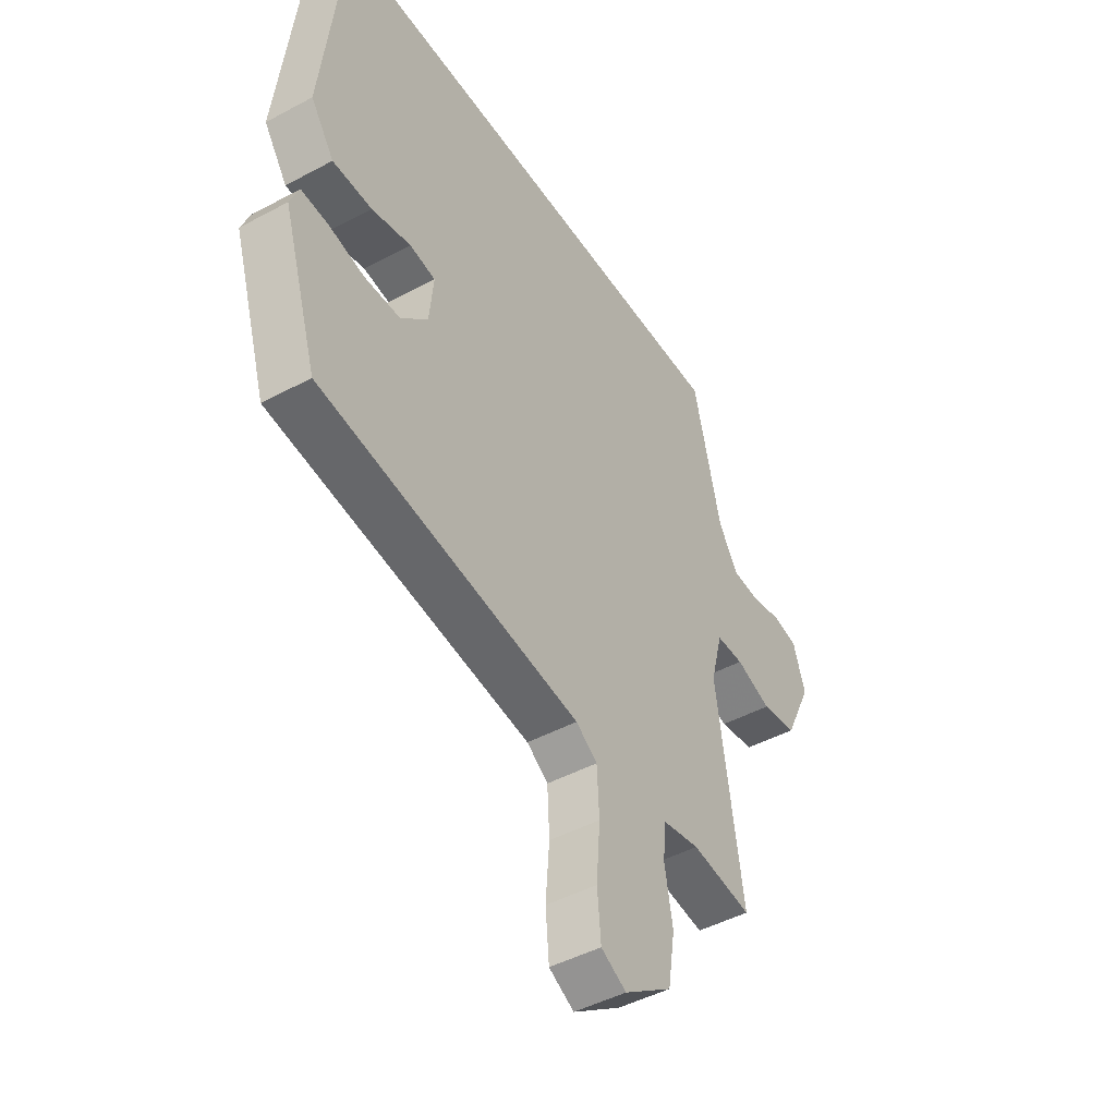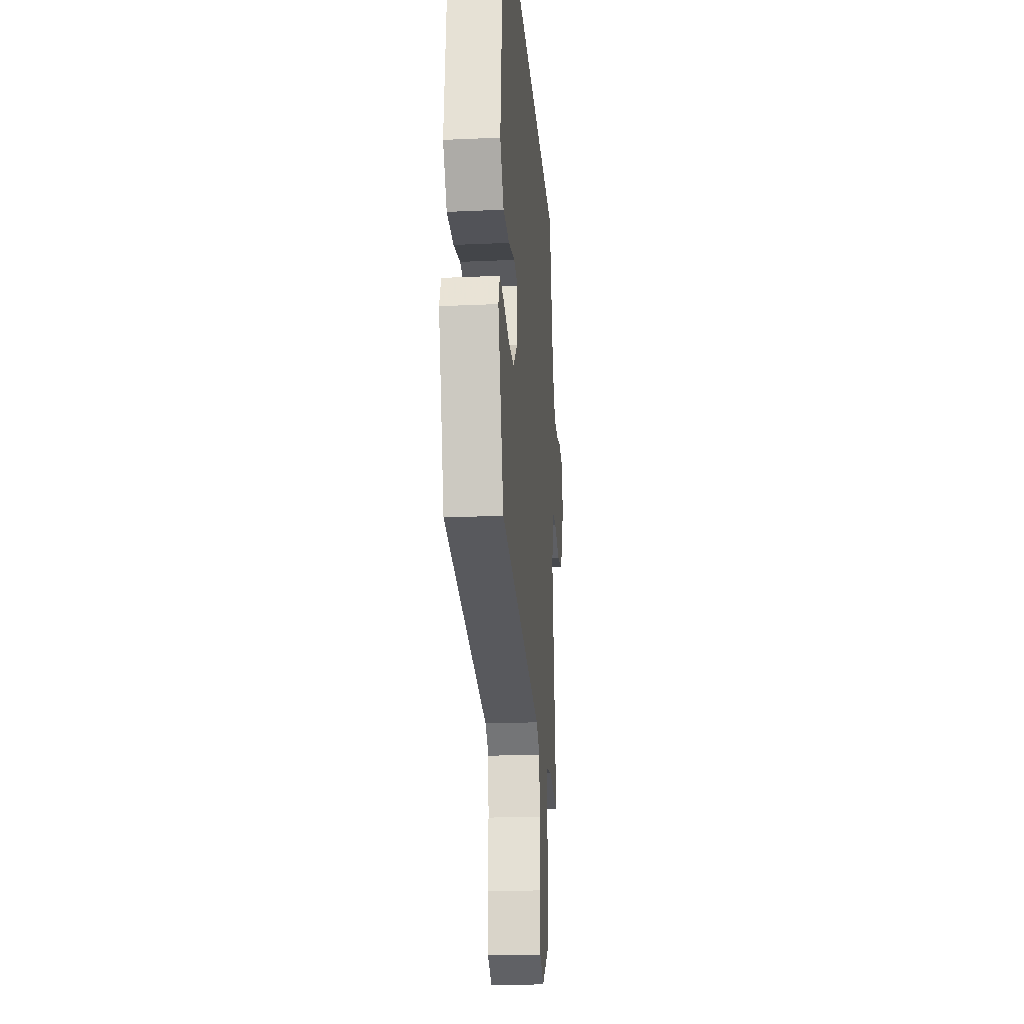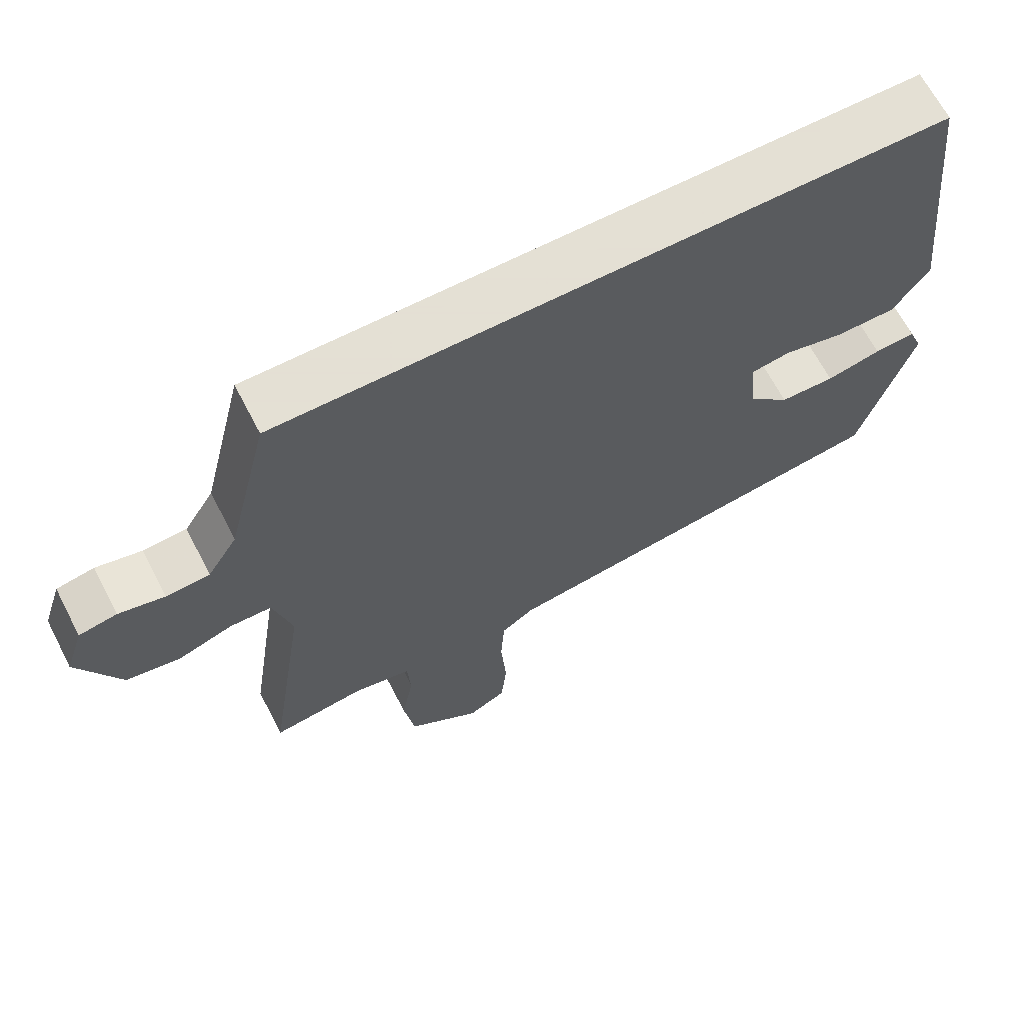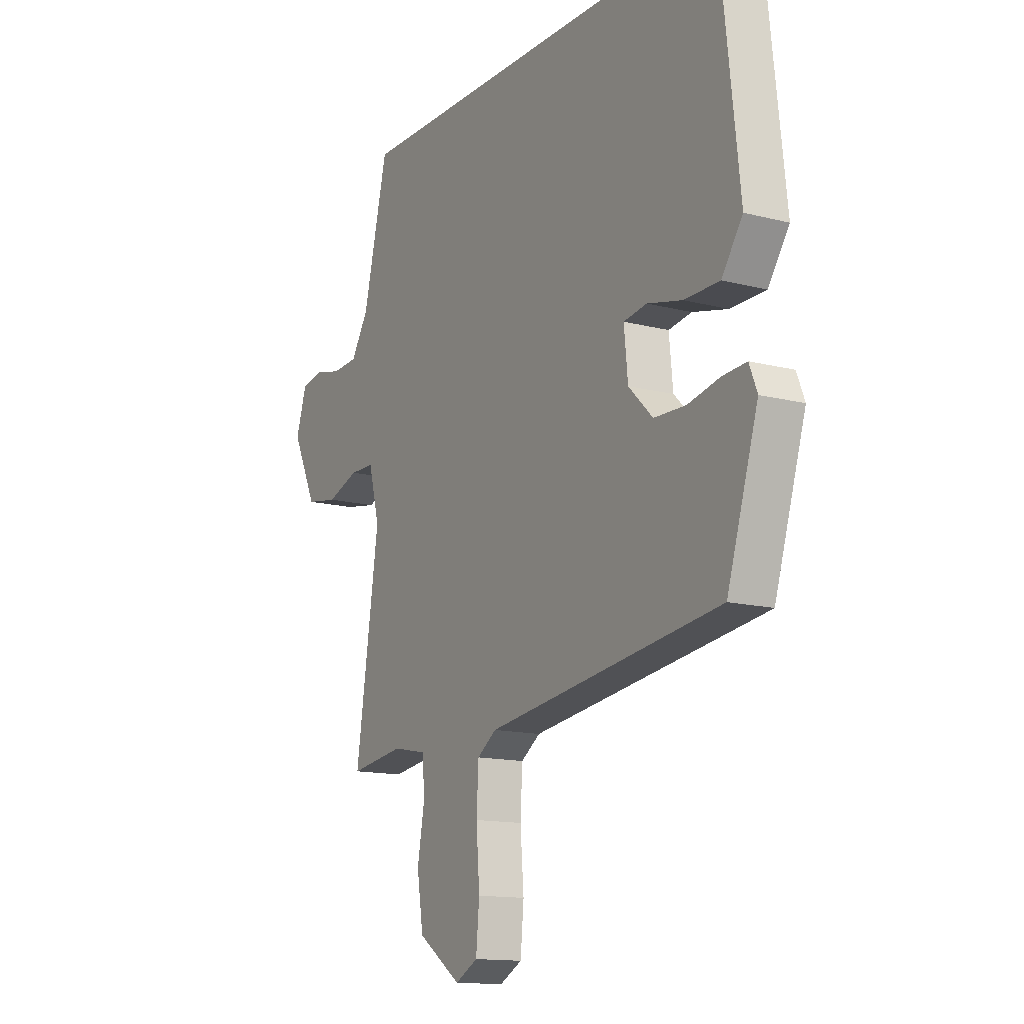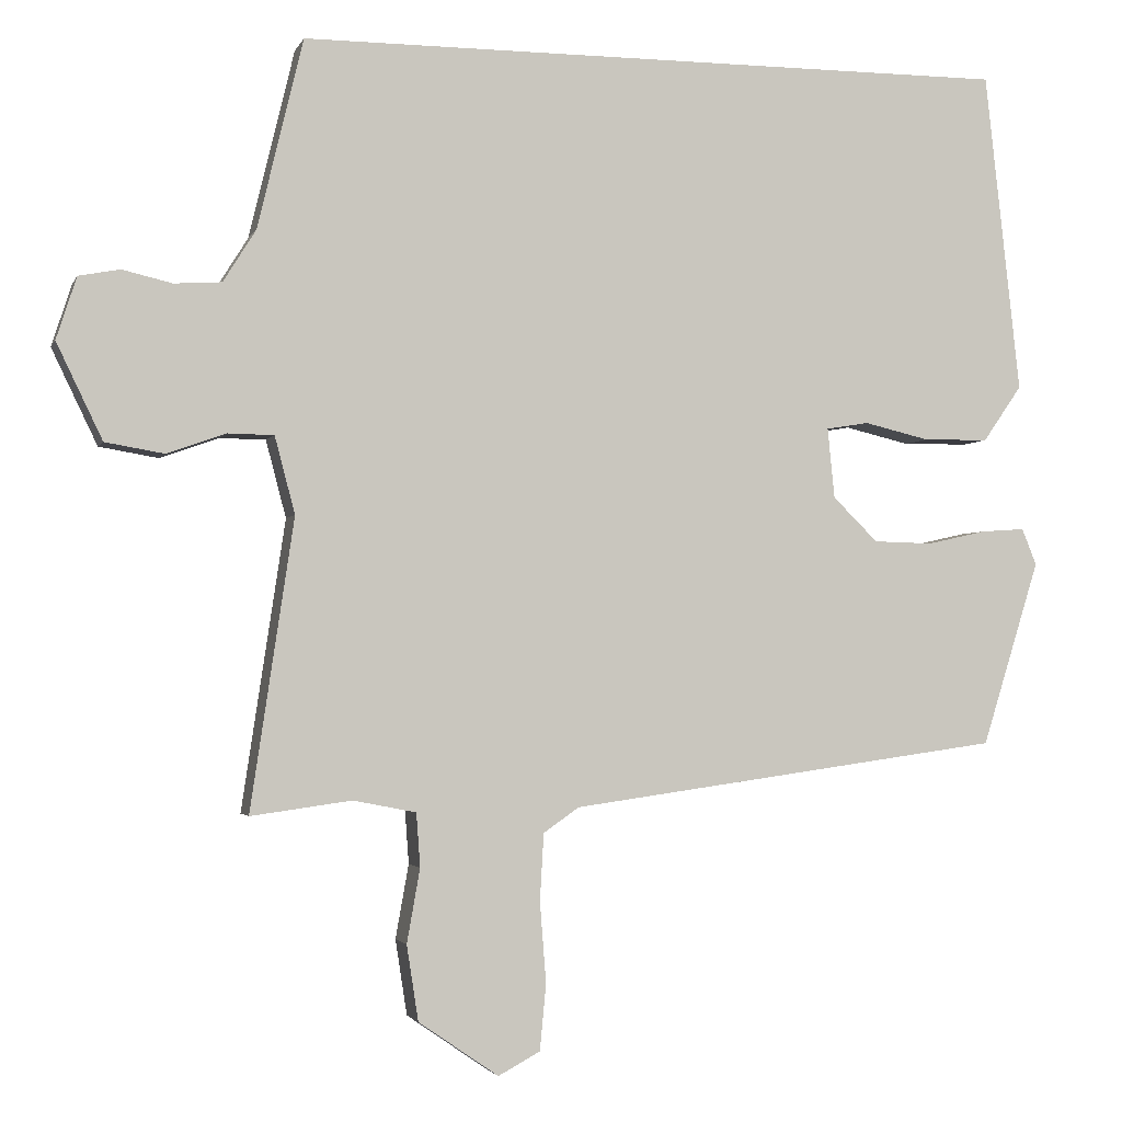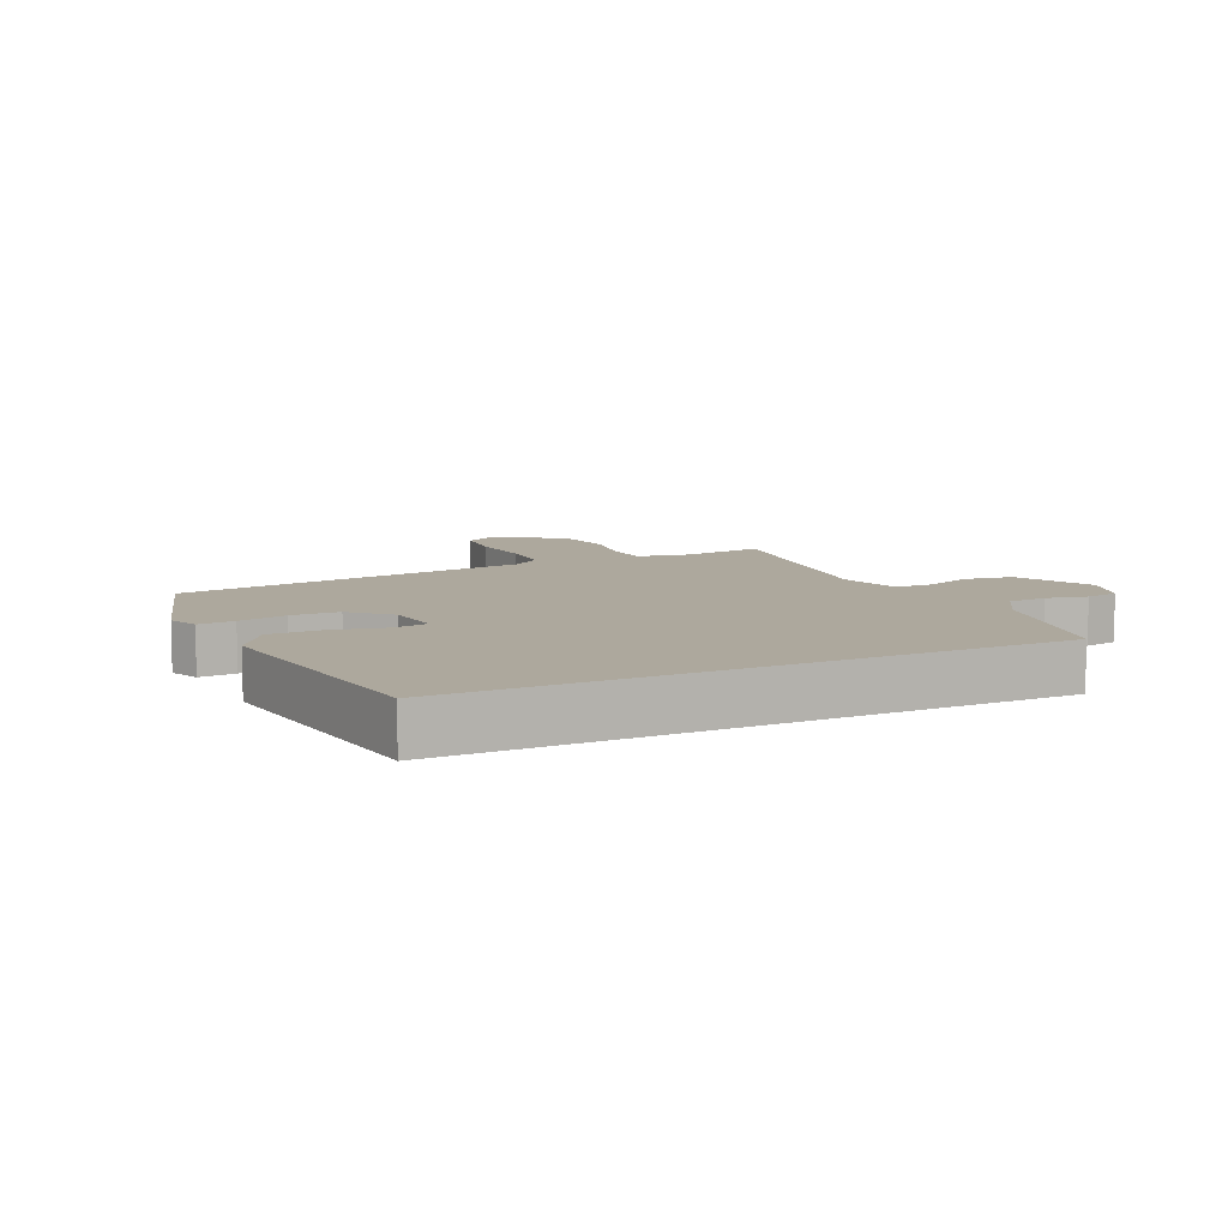
<metadata>
{"format":"obj","ext":"obj","renderer":"f3d","projection":"perspective","resolution":1024,"background":"white","views":[{"elev":-45.9,"azim":-58.3,"up":"+Z"},{"elev":-22.0,"azim":-85.5,"up":"+Z"},{"elev":66.2,"azim":152.6,"up":"+Z"},{"elev":-13.8,"azim":-119.9,"up":"+Z"},{"elev":-2.4,"azim":165.0,"up":"+Z"},{"elev":8.7,"azim":-25.9,"up":"+Y"}]}
</metadata>
<code>
v -0.478 0.07 0.5
v 0.445 0.07 0.5
v 0.504 0.07 0.256
v 0.546 0.07 0.189
v 0.607 0.07 0.185
v 0.671 0.07 0.2
v 0.724 0.07 0.19
v 0.75 0.07 0.11
v 0.691 0.07 -0.013
v 0.615 0.07 -0.026
v 0.539 0.07 0.001
v 0.48 0.07 0
v 0.454 0.07 -0.099
v 0.51 0.07 -0.472
v 0.38 0.07 -0.454
v 0.299 0.07 -0.47
v 0.294 0.07 -0.539
v 0.311 0.07 -0.634
v 0.296 0.07 -0.731
v 0.193 0.07 -0.802
v 0.139 0.07 -0.773
v 0.131 0.07 -0.688
v 0.139 0.07 -0.584
v 0.134 0.07 -0.498
v 0.088 0.07 -0.466
v -0.472 0.07 -0.388
v -0.546 0.07 -0.15
v -0.527 0.07 -0.103
v -0.47 0.07 -0.107
v -0.394 0.07 -0.124
v -0.318 0.07 -0.122
v -0.26 0.07 -0.065
v -0.251 0.07 0.025
v -0.306 0.07 0.034
v -0.39 0.07 0.014
v -0.474 0.07 0.015
v -0.524 0.07 0.087
v -0.478 0 0.5
v 0.445 0 0.5
v 0.504 0 0.256
v 0.546 0 0.189
v 0.607 0 0.185
v 0.671 0 0.2
v 0.724 0 0.19
v 0.75 0 0.11
v 0.691 0 -0.013
v 0.615 0 -0.026
v 0.539 0 0.001
v 0.48 0 0
v 0.454 0 -0.099
v 0.51 0 -0.472
v 0.38 0 -0.454
v 0.299 0 -0.47
v 0.294 0 -0.539
v 0.311 0 -0.634
v 0.296 0 -0.731
v 0.193 0 -0.802
v 0.139 0 -0.773
v 0.131 0 -0.688
v 0.139 0 -0.584
v 0.134 0 -0.498
v 0.088 0 -0.466
v -0.472 0 -0.388
v -0.546 0 -0.15
v -0.527 0 -0.103
v -0.47 0 -0.107
v -0.394 0 -0.124
v -0.318 0 -0.122
v -0.26 0 -0.065
v -0.251 0 0.025
v -0.306 0 0.034
v -0.39 0 0.014
v -0.474 0 0.015
v -0.524 0 0.087
f 1 2 3
f 37 1 3
f 36 37 3
f 35 36 3
f 34 35 3
f 33 34 3 4
f 32 33 4 5
f 6 7 8
f 5 6 8
f 32 5 8
f 31 32 8
f 28 29 30
f 27 28 30
f 26 27 30
f 25 26 30
f 24 25 30 31
f 21 22 23
f 20 21 23
f 19 20 23
f 18 19 23
f 17 18 23
f 16 17 23 24
f 15 16 24 31
f 13 14 15 31
f 8 9 10 11
f 8 11 12
f 31 8 12
f 12 13 31
f 40 39 38
f 40 38 74
f 40 74 73
f 40 73 72
f 40 72 71
f 41 40 71 70
f 42 41 70 69
f 45 44 43
f 45 43 42
f 45 42 69
f 45 69 68
f 67 66 65
f 67 65 64
f 67 64 63
f 67 63 62
f 68 67 62 61
f 60 59 58
f 60 58 57
f 60 57 56
f 60 56 55
f 60 55 54
f 61 60 54 53
f 68 61 53 52
f 68 52 51 50
f 48 47 46 45
f 49 48 45
f 49 45 68
f 68 50 49
f 1 38 39 2
f 2 39 40 3
f 3 40 41 4
f 4 41 42 5
f 5 42 43 6
f 6 43 44 7
f 7 44 45 8
f 8 45 46 9
f 9 46 47 10
f 10 47 48 11
f 11 48 49 12
f 12 49 50 13
f 13 50 51 14
f 14 51 52 15
f 15 52 53 16
f 16 53 54 17
f 17 54 55 18
f 18 55 56 19
f 19 56 57 20
f 20 57 58 21
f 21 58 59 22
f 22 59 60 23
f 23 60 61 24
f 24 61 62 25
f 25 62 63 26
f 26 63 64 27
f 27 64 65 28
f 28 65 66 29
f 29 66 67 30
f 30 67 68 31
f 31 68 69 32
f 32 69 70 33
f 33 70 71 34
f 34 71 72 35
f 35 72 73 36
f 36 73 74 37
f 37 74 38 1

</code>
